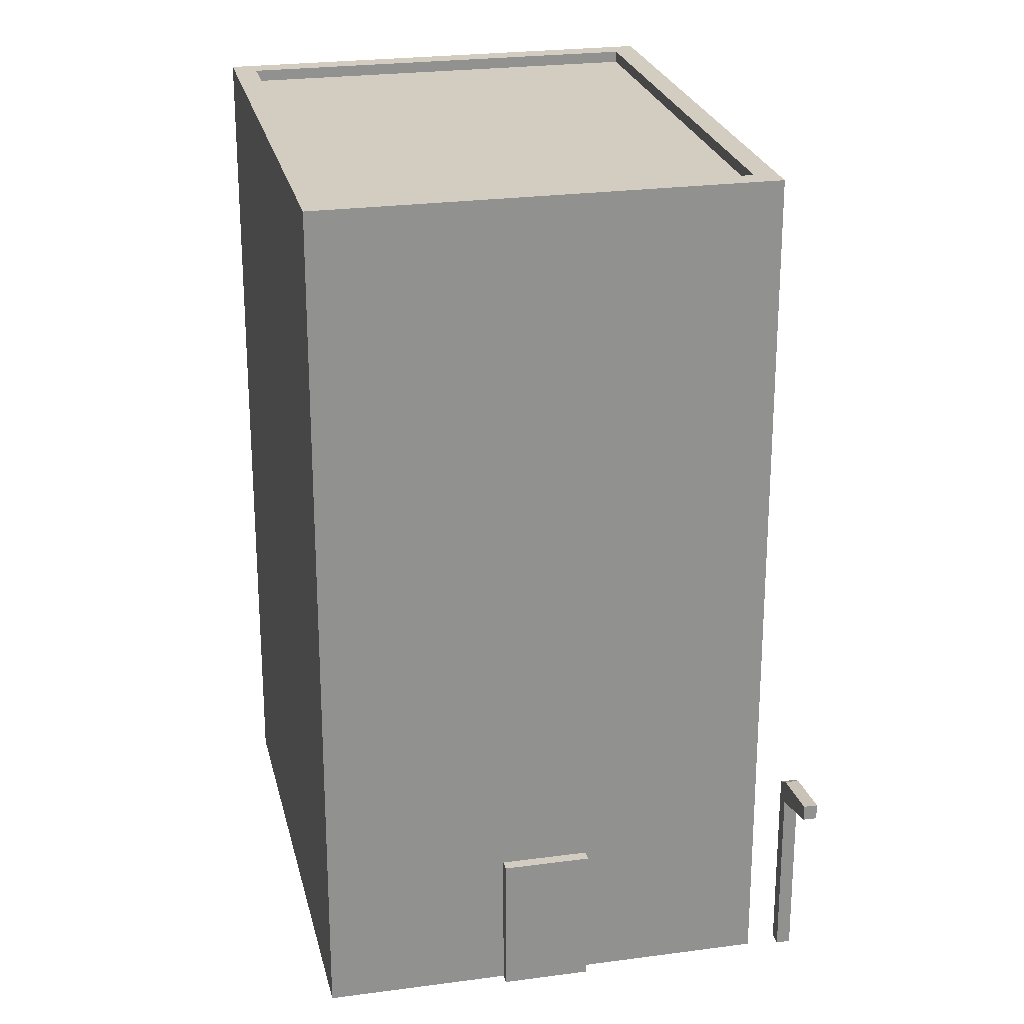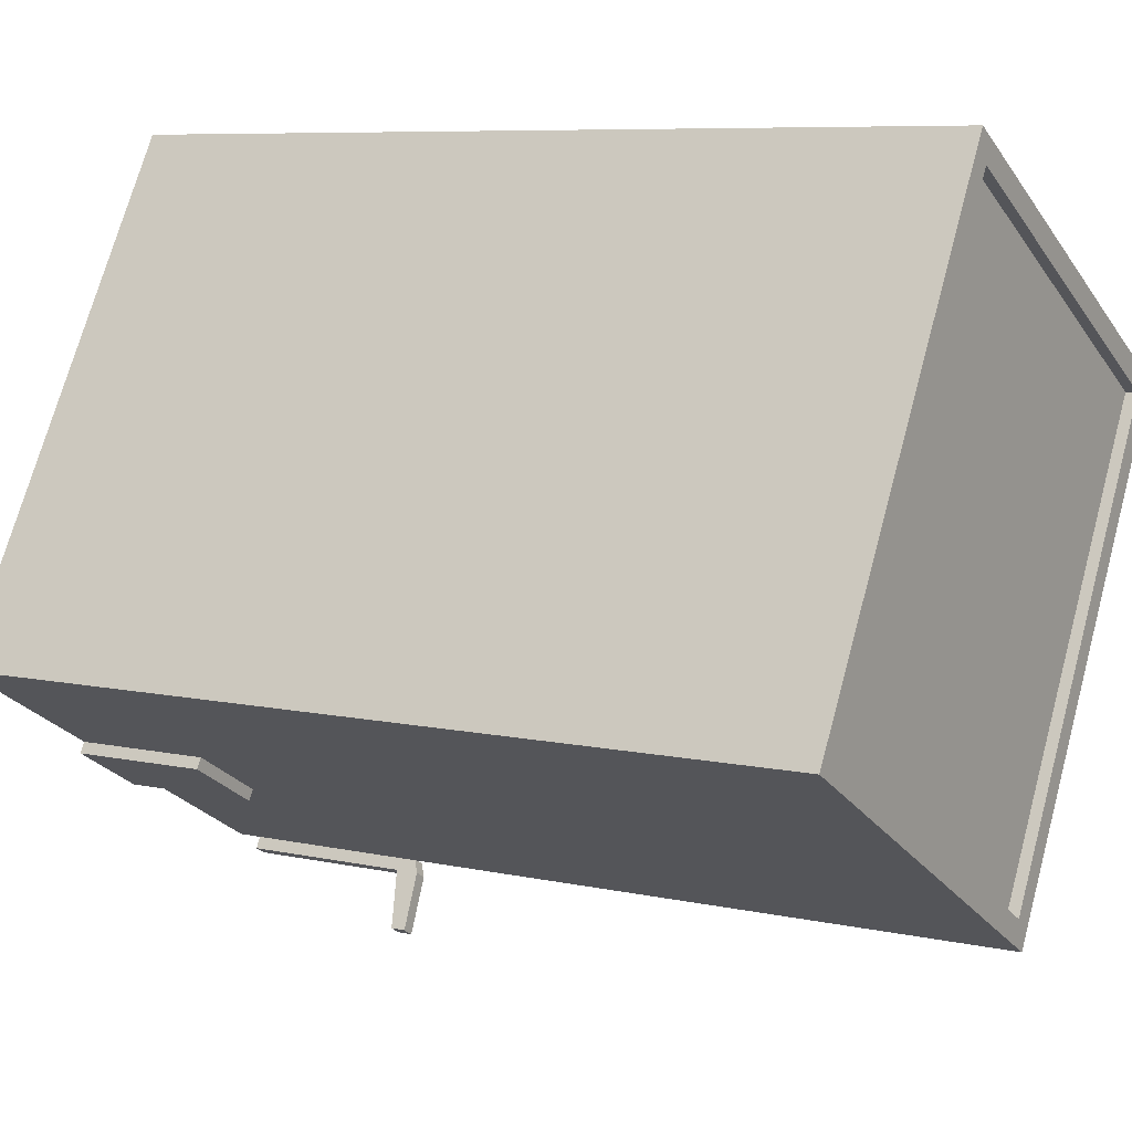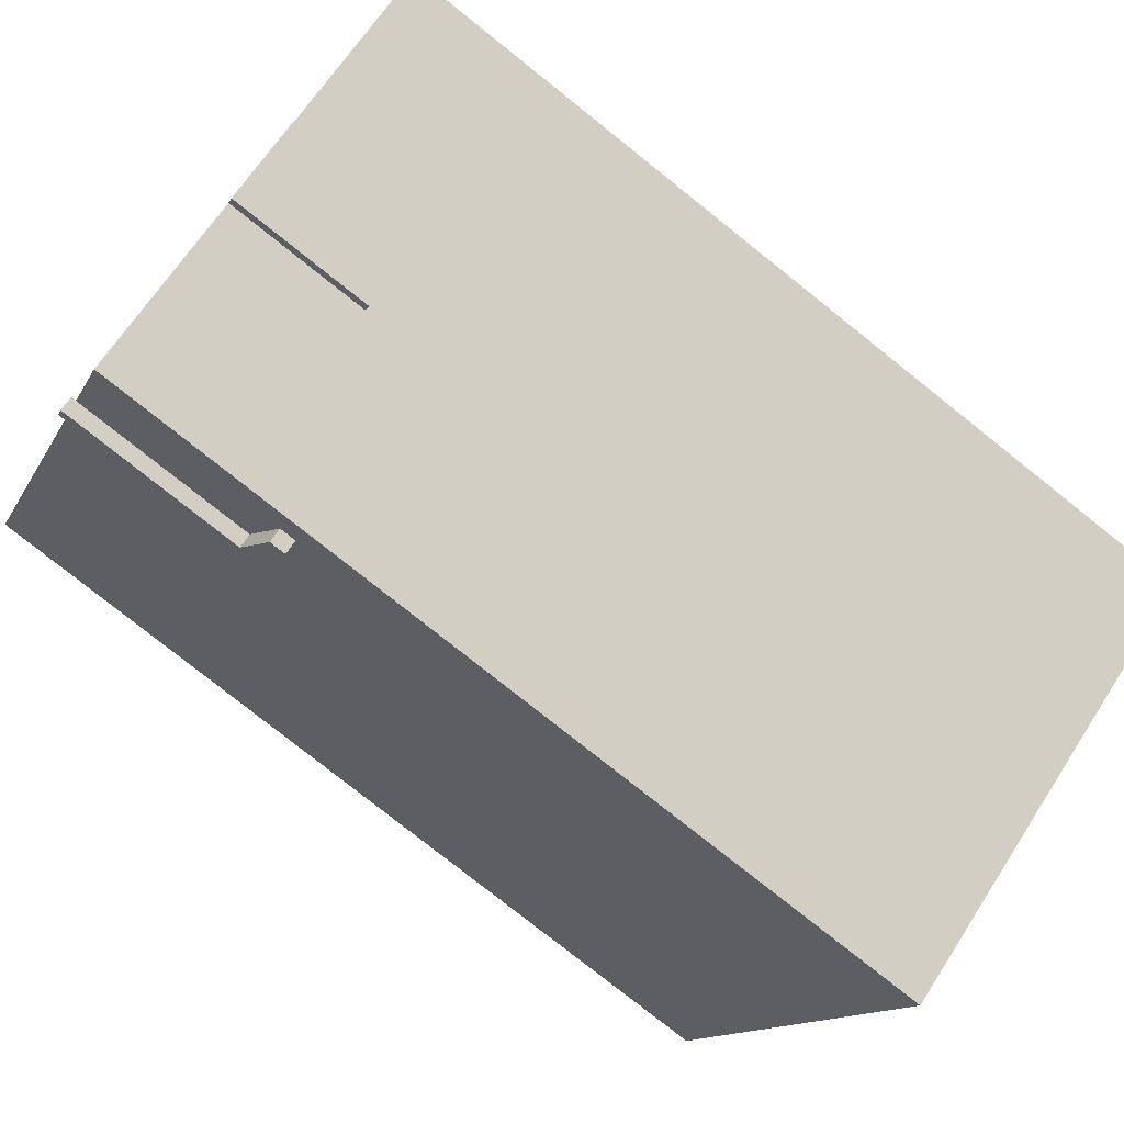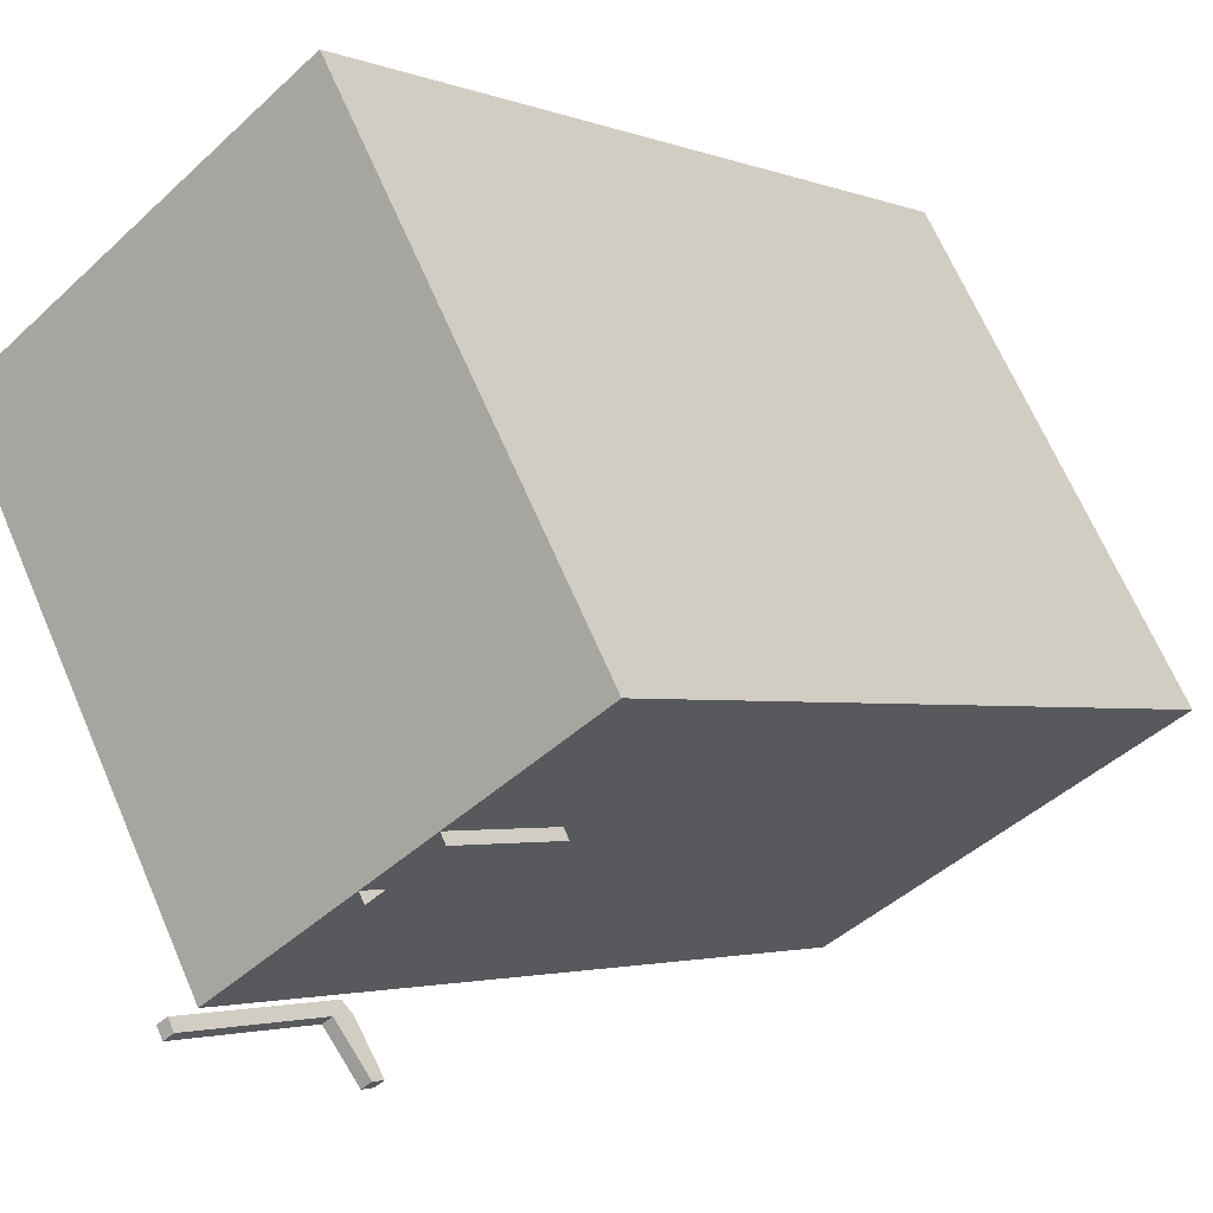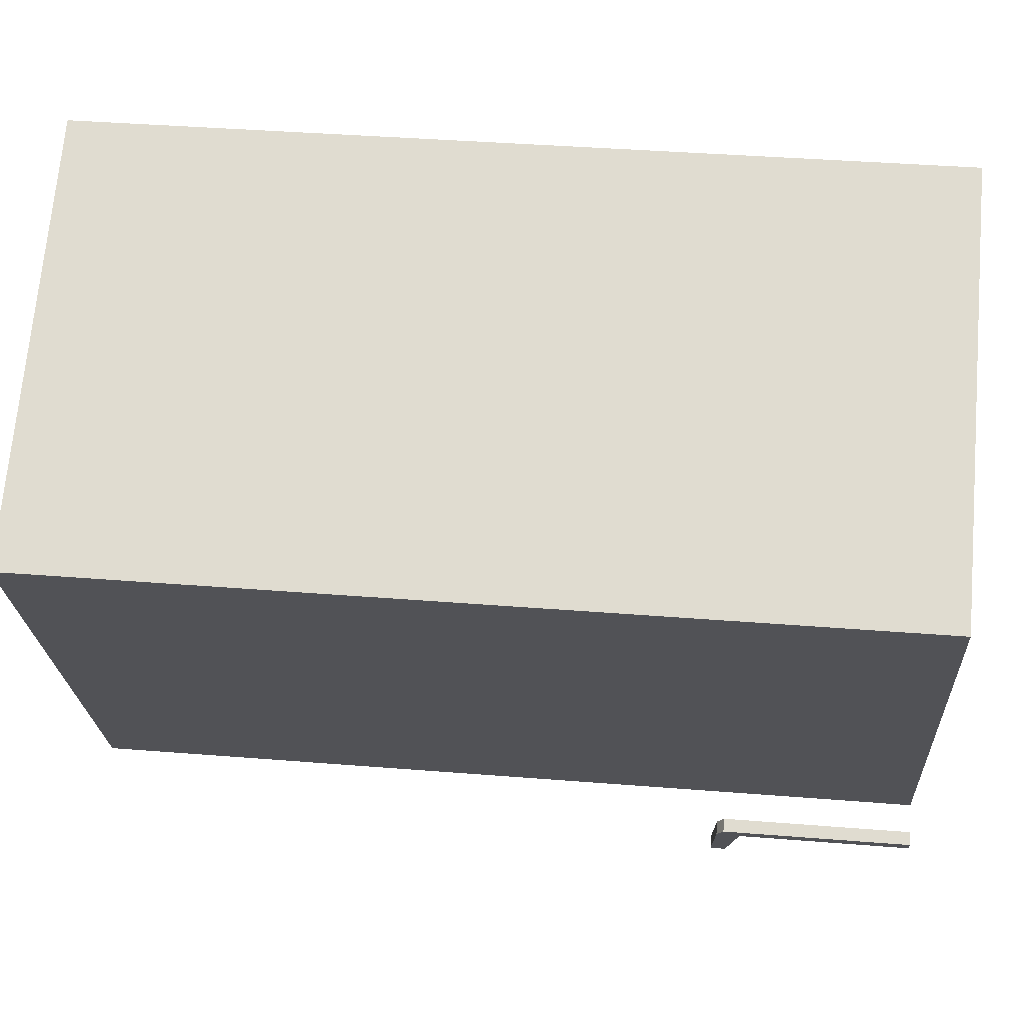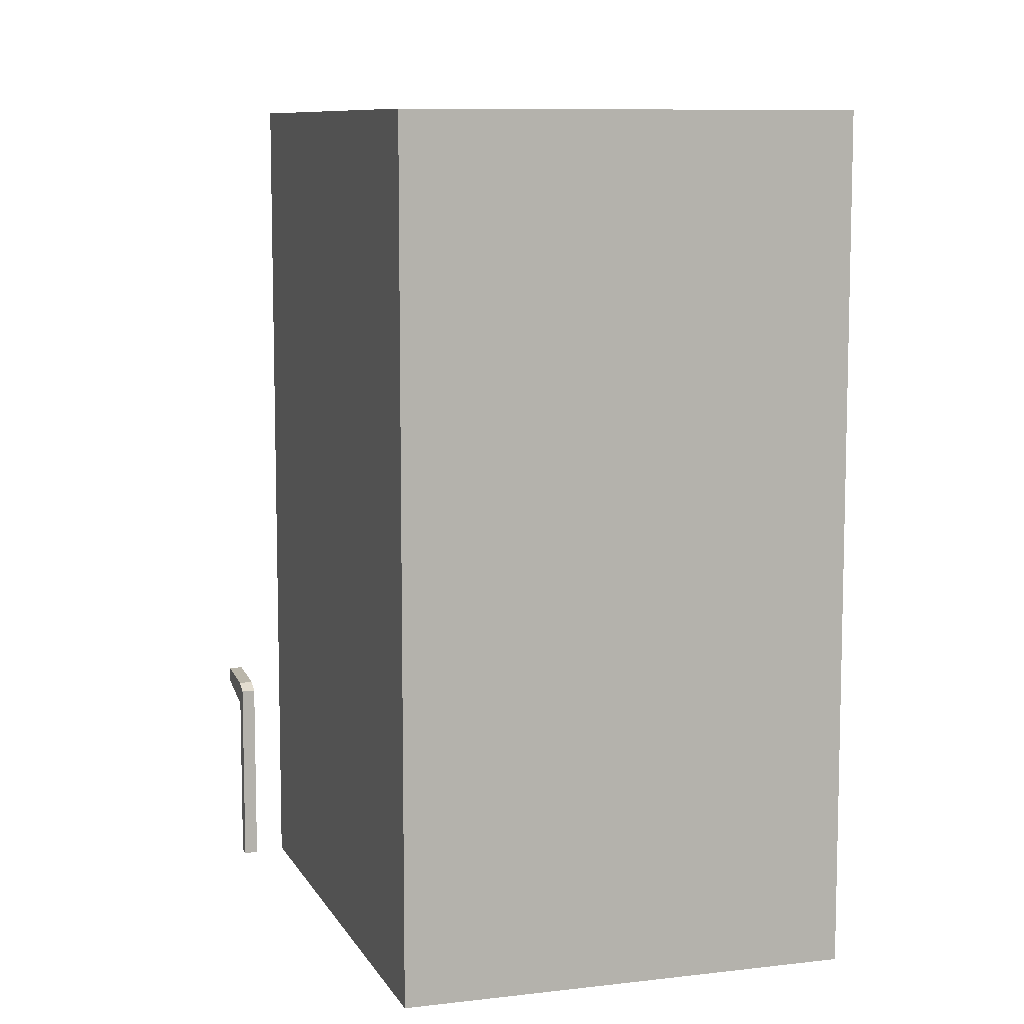
<metadata>
{"format":"obj","ext":"obj","renderer":"f3d","projection":"perspective","resolution":1024,"background":"white","views":[{"elev":24.3,"azim":-42.6,"up":"+Z"},{"elev":7.7,"azim":-58.2,"up":"+Y"},{"elev":-78.5,"azim":-128.5,"up":"+Y"},{"elev":-2.6,"azim":-143.0,"up":"+Y"},{"elev":38.6,"azim":95.8,"up":"+Y"},{"elev":9.0,"azim":132.2,"up":"+Z"}]}
</metadata>
<code>
g Building_01
v -5.891 -2.121 -1.763e-06
v 1.086 -6.149 -2.54e-06
v 5.972 2.314 -5.587e-07
v -1.005 6.341 -5.587e-07
v -5.334 -1.972 14.94
v -0.8556 5.785 14.94
v 5.416 2.164 14.94
v 0.9368 -5.593 14.94
v 1.086 -6.149 -2.54e-06
v -5.891 -2.121 -1.763e-06
v -5.891 -2.121 3.172
v 1.086 -6.149 3.172
v 5.972 2.314 -5.587e-07
v 1.086 -6.149 -2.54e-06
v 1.086 -6.149 3.172
v 5.972 2.314 3.172
v -1.005 6.341 -5.587e-07
v 5.972 2.314 -5.587e-07
v 5.972 2.314 3.172
v -1.005 6.341 3.172
v -5.891 -2.121 -1.763e-06
v -1.005 6.341 -5.587e-07
v -1.005 6.341 3.172
v -5.891 -2.121 3.172
v 1.086 -6.149 15.14
v 1.086 -6.149 3.172
v -5.891 -2.121 3.172
v -5.891 -2.121 15.14
v 5.972 2.314 15.14
v 5.972 2.314 3.172
v 1.086 -6.149 3.172
v 1.086 -6.149 15.14
v -1.005 6.341 15.14
v -1.005 6.341 3.172
v 5.972 2.314 3.172
v 5.972 2.314 15.14
v -5.891 -2.121 15.14
v -5.891 -2.121 3.172
v -1.005 6.341 3.172
v -1.005 6.341 15.14
v -5.334 -1.972 15.14
v -5.334 -1.972 14.94
v 0.9368 -5.593 14.94
v 0.9368 -5.593 15.14
v 0.9368 -5.593 15.14
v 0.9368 -5.593 14.94
v 5.416 2.164 14.94
v 5.416 2.164 15.14
v 5.416 2.164 15.14
v 5.416 2.164 14.94
v -0.8556 5.785 14.94
v -0.8556 5.785 15.14
v -0.8556 5.785 15.14
v -0.8556 5.785 14.94
v -5.334 -1.972 14.94
v -5.334 -1.972 15.14
v -4.856 -2.746 8.941
v -4.856 -2.746 11.17
v 0.02714 -5.565 11.17
v 0.02714 -5.565 8.941
v -4.856 -2.746 6.231
v -4.856 -2.746 8.618
v 0.02714 -5.565 8.618
v 0.02714 -5.565 6.231
v 0.02714 -5.565 13.88
v 0.02714 -5.565 11.49
v -4.856 -2.746 11.49
v -4.856 -2.746 13.88
v 1.676 -5.178 9.32
v 1.676 -5.178 11.4
v 5.412 1.293 11.4
v 5.412 1.293 9.32
v 1.676 -5.178 4.338
v 1.676 -5.178 6.585
v 5.412 1.293 6.585
v 5.412 1.293 4.338
v 1.676 -5.178 6.911
v 1.676 -5.178 8.994
v 5.412 1.293 8.994
v 5.412 1.293 6.911
v 5.412 1.293 13.98
v 5.412 1.293 11.73
v 1.676 -5.178 11.73
v 1.676 -5.178 13.98
v -1.834 -4.703 -1.286e-06
v -3.178 -3.927 -9.949e-07
v -3.178 -3.927 2.502
v -1.834 -4.703 2.502
v -1.73 -4.523 -9.859e-07
v -1.834 -4.703 -1.286e-06
v -1.834 -4.703 2.502
v -1.73 -4.523 2.502
v -1.73 -4.523 2.502
v -1.834 -4.703 2.502
v -3.178 -3.927 2.502
v -3.074 -3.747 2.502
v -3.074 -3.747 2.502
v -3.178 -3.927 2.502
v -3.178 -3.927 -9.949e-07
v -3.074 -3.747 -6.946e-07
v 1.527 -6.502 1.421e-14
v 1.739 -6.624 1.421e-14
v 1.861 -6.412 2.842e-14
v 1.649 -6.29 2.842e-14
v 1.527 -6.502 3.562
v 1.649 -6.29 3.437
v 1.861 -6.412 3.437
v 1.739 -6.624 3.562
v 1.739 -6.624 1.421e-14
v 1.527 -6.502 1.421e-14
v 1.527 -6.502 3.133
v 1.739 -6.624 3.133
v 1.861 -6.412 2.842e-14
v 1.739 -6.624 1.421e-14
v 1.739 -6.624 3.133
v 1.861 -6.412 3.133
v 1.861 -6.412 3.437
v 1.739 -6.624 3.562
v 1.216 -7.53 3.65
v 1.216 -7.53 3.377
v 1.649 -6.29 2.842e-14
v 1.861 -6.412 2.842e-14
v 1.861 -6.412 3.133
v 1.649 -6.29 3.133
v 1.649 -6.29 3.437
v 1.861 -6.412 3.437
v 1.527 -6.502 1.421e-14
v 1.649 -6.29 2.842e-14
v 1.649 -6.29 3.133
v 1.527 -6.502 3.133
v 1.527 -6.502 3.562
v 1.649 -6.29 3.437
v 1.004 -7.408 3.377
v 1.004 -7.408 3.65
v 1.216 -7.53 3.65
v 1.216 -7.53 3.377
v 1.004 -7.408 3.377
v 1.004 -7.408 3.65
v 1.739 -6.624 3.562
v 1.216 -7.53 3.65
v 1.004 -7.408 3.65
v 1.527 -6.502 3.562
v 1.527 -6.502 3.133
v 1.004 -7.408 3.377
v 1.216 -7.53 3.377
v 1.739 -6.624 3.133
v -5.891 -2.121 15.14
v -5.334 -1.972 15.14
v 0.9368 -5.593 15.14
v 1.086 -6.149 15.14
v -1.005 6.341 15.14
v 5.416 2.164 15.14
v -0.8556 5.785 15.14
v 5.972 2.314 15.14
g Building_01_0
f 3 2 1
f 4 3 1
f 7 6 5
f 8 7 5
f 11 10 9
f 12 11 9
f 15 14 13
f 16 15 13
f 19 18 17
f 20 19 17
f 23 22 21
f 24 23 21
f 27 26 25
f 28 27 25
f 31 30 29
f 32 31 29
f 35 34 33
f 36 35 33
f 39 38 37
f 40 39 37
f 43 42 41
f 44 43 41
f 47 46 45
f 48 47 45
f 51 50 49
f 52 51 49
f 55 54 53
f 56 55 53
f 59 58 57
f 60 59 57
f 63 62 61
f 64 63 61
f 67 66 65
f 68 67 65
f 71 70 69
f 72 71 69
f 75 74 73
f 76 75 73
f 79 78 77
f 80 79 77
f 83 82 81
f 84 83 81
f 87 86 85
f 88 87 85
f 91 90 89
f 92 91 89
f 95 94 93
f 96 95 93
f 99 98 97
f 100 99 97
f 103 102 101
f 104 103 101
f 107 106 105
f 108 107 105
f 111 110 109
f 112 111 109
f 115 114 113
f 116 115 113
f 115 116 117
f 118 115 117
f 118 119 115
f 119 120 115
f 123 122 121
f 124 123 121
f 123 124 125
f 126 123 125
f 129 128 127
f 130 129 127
f 129 130 131
f 132 129 131
f 130 133 131
f 133 134 131
f 137 136 135
f 138 137 135
f 141 140 139
f 142 141 139
f 145 144 143
f 146 145 143
f 149 148 147
f 150 149 147
f 147 148 151
f 152 149 150
f 148 153 151
f 154 152 150
f 151 153 154
f 153 152 154

</code>
